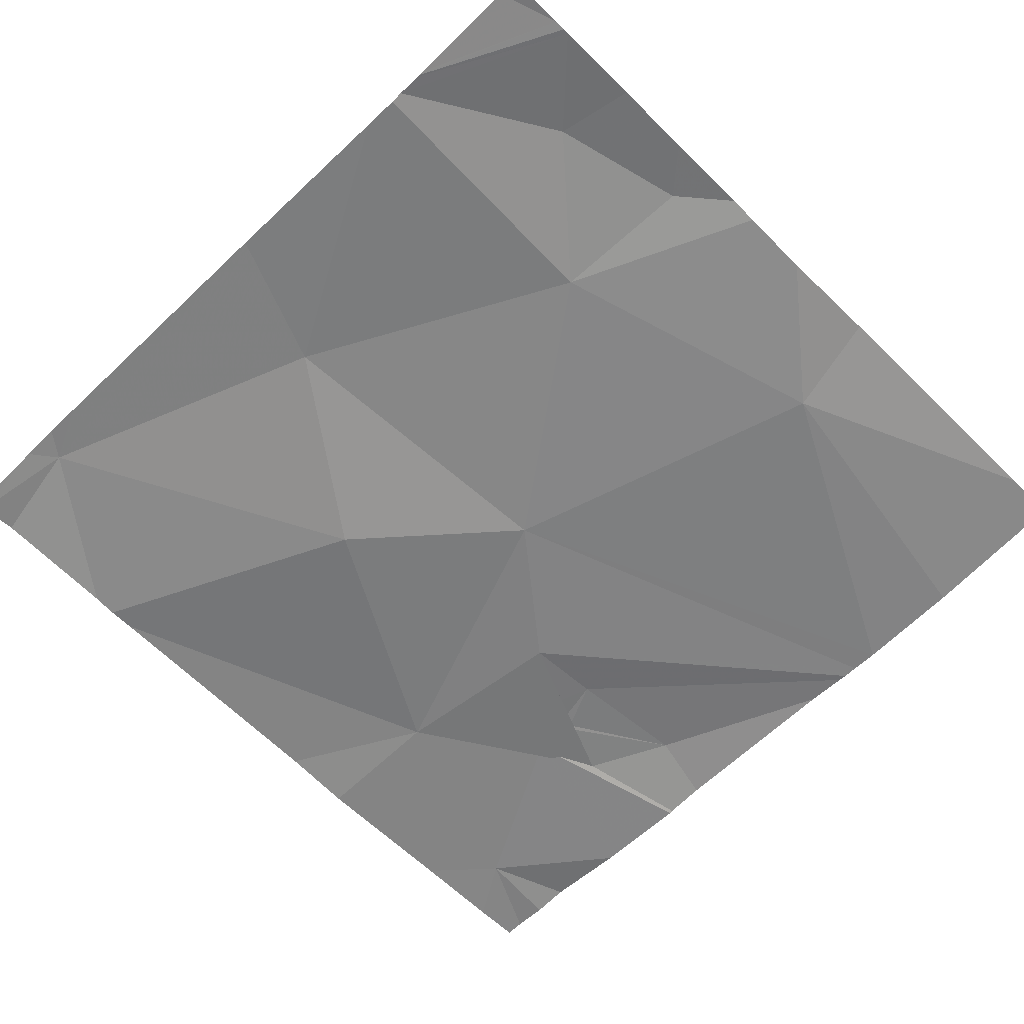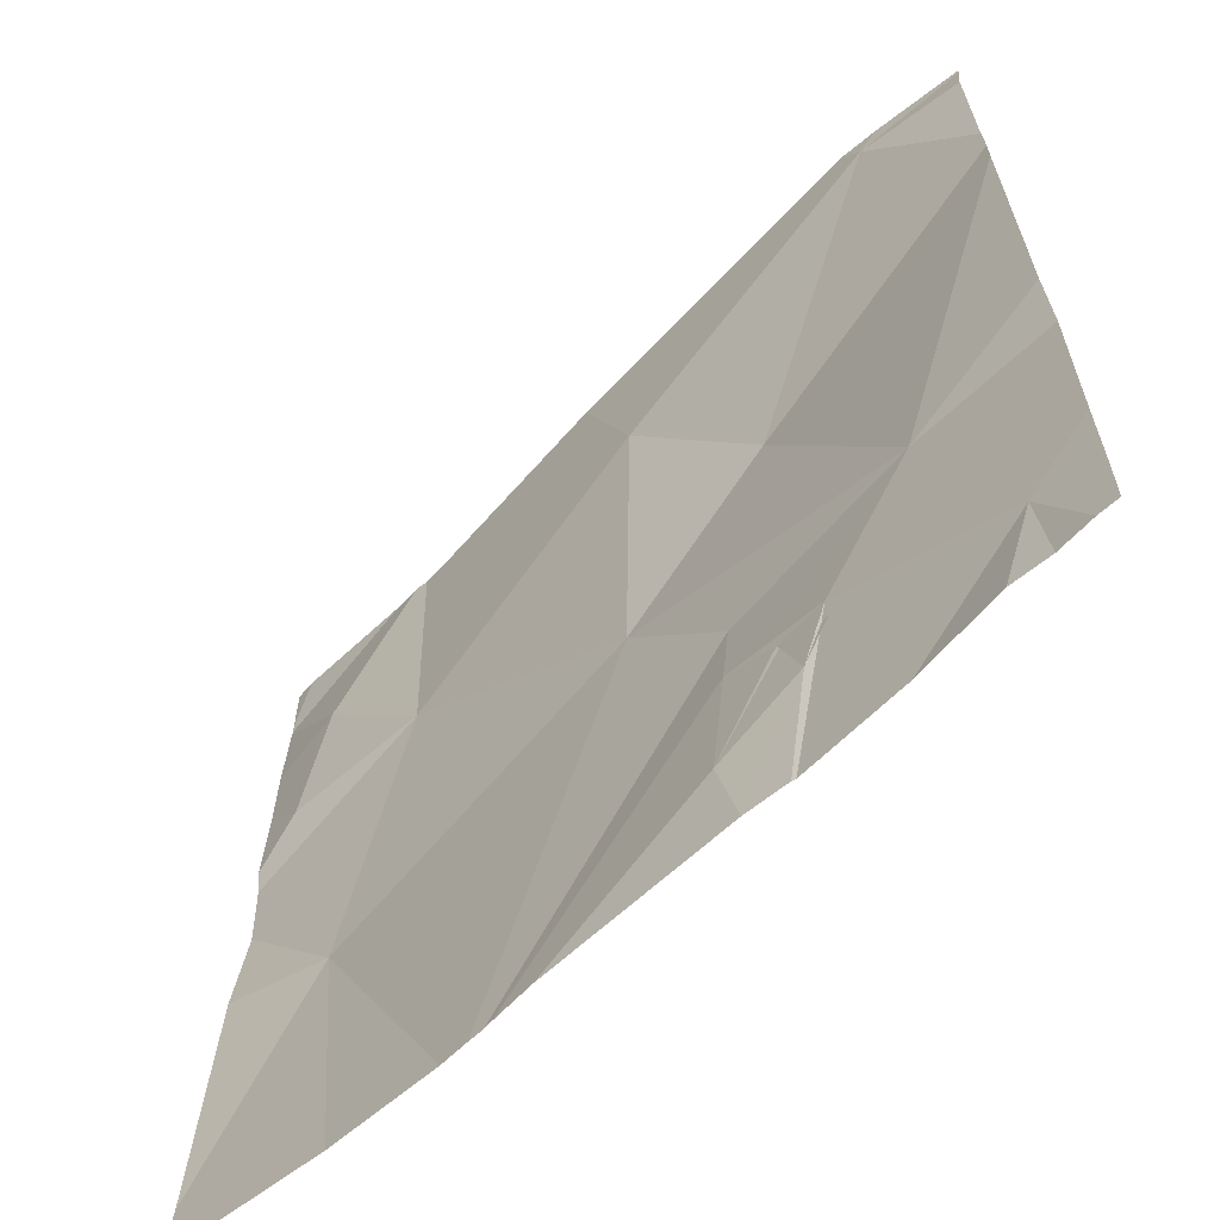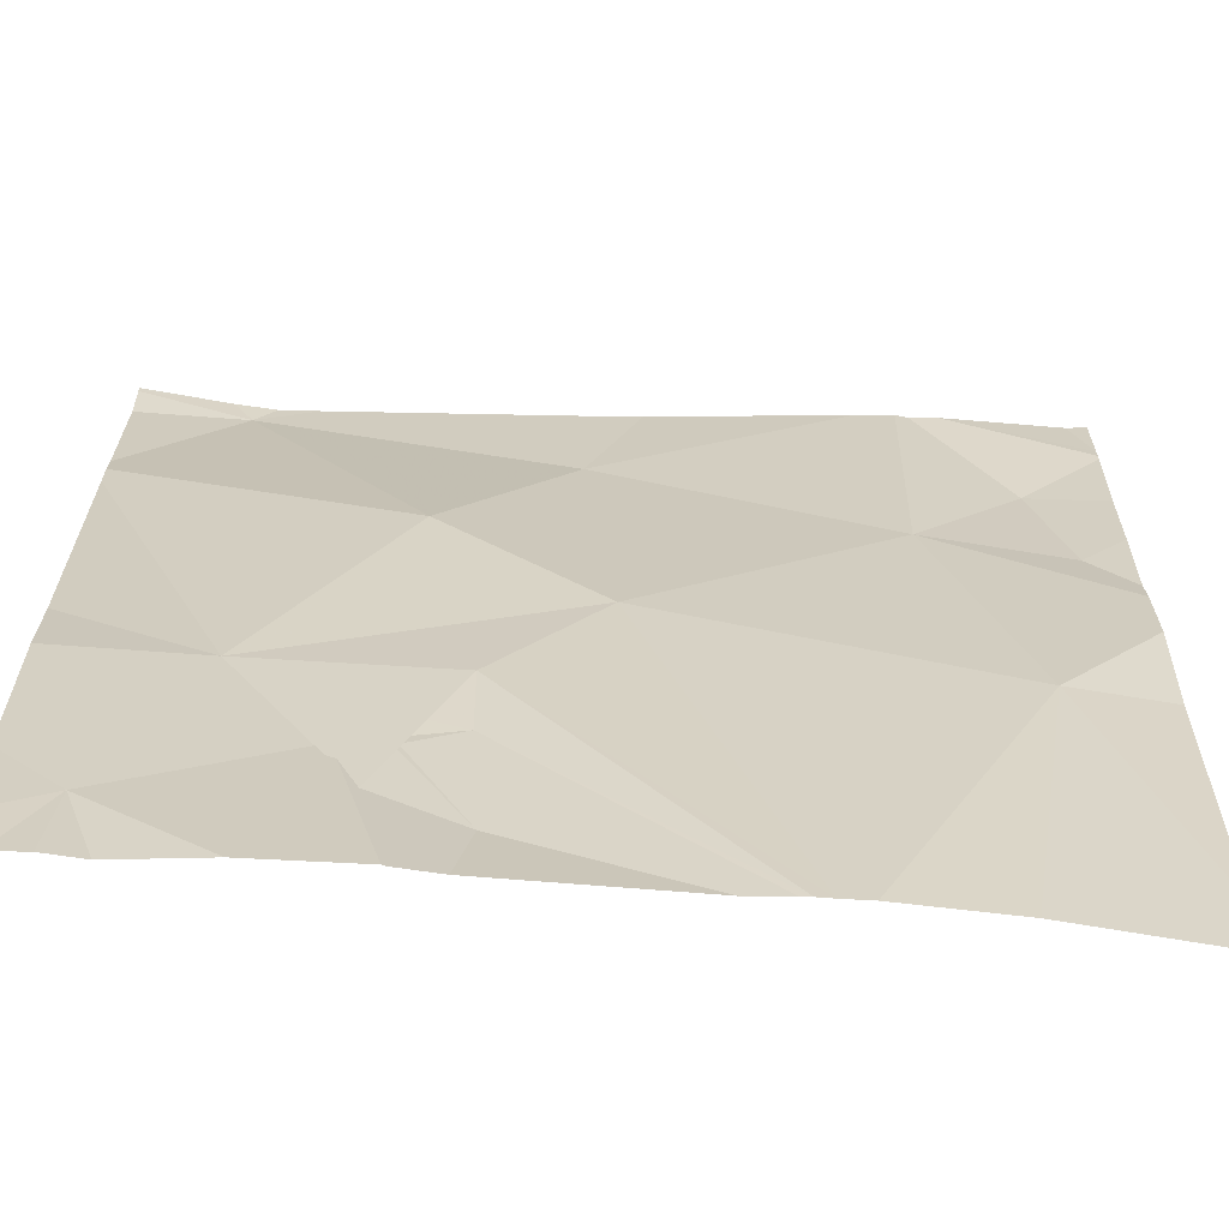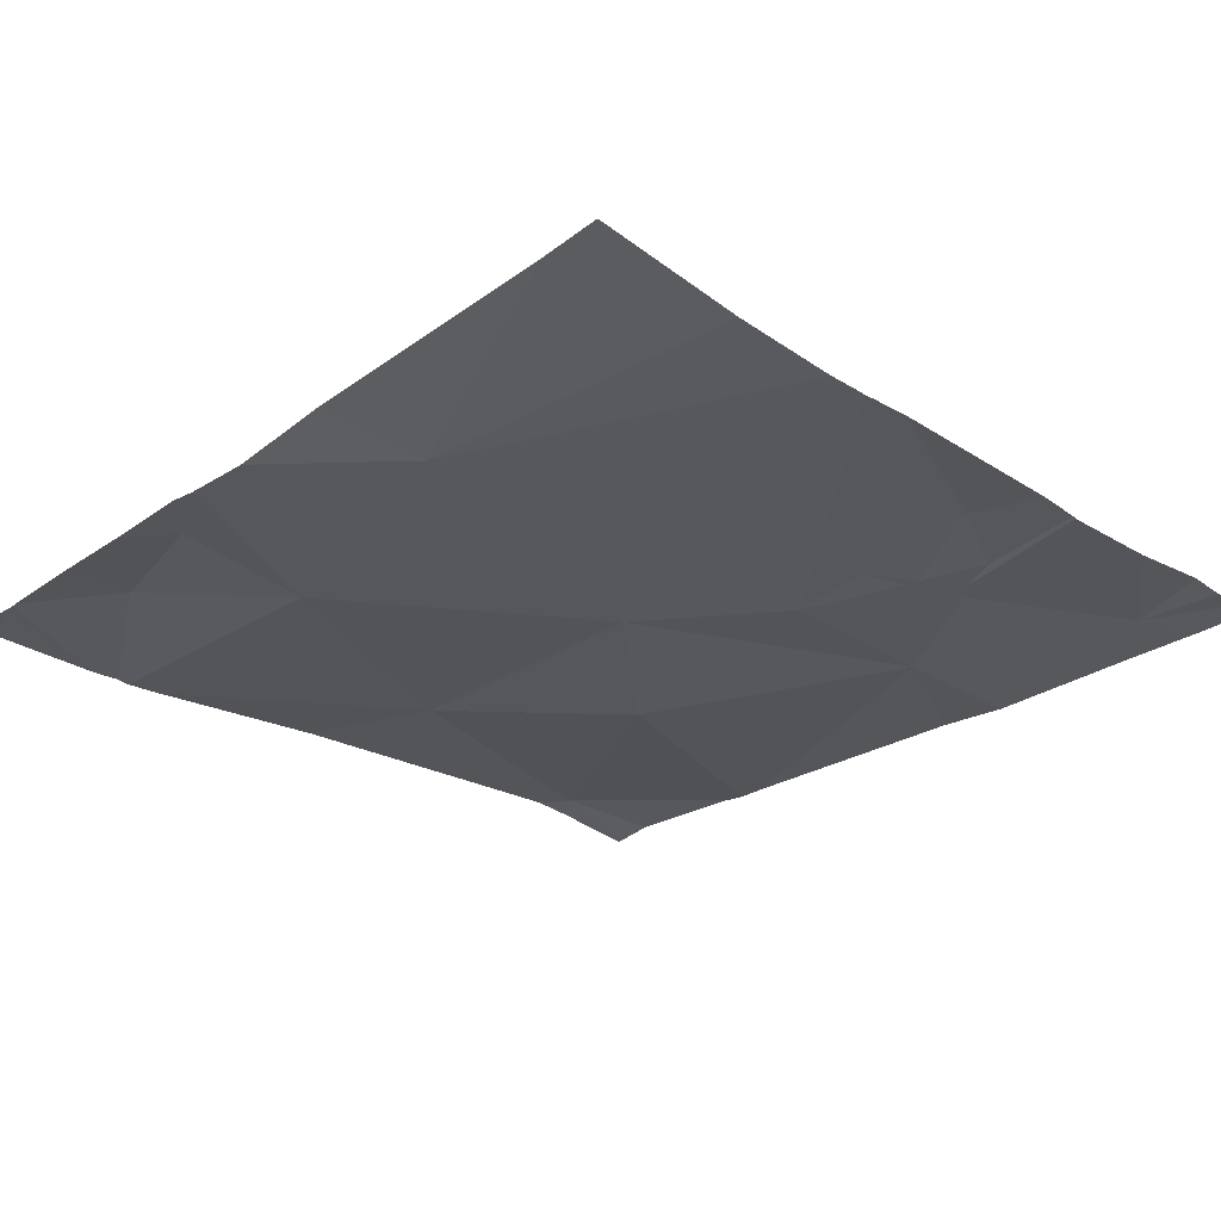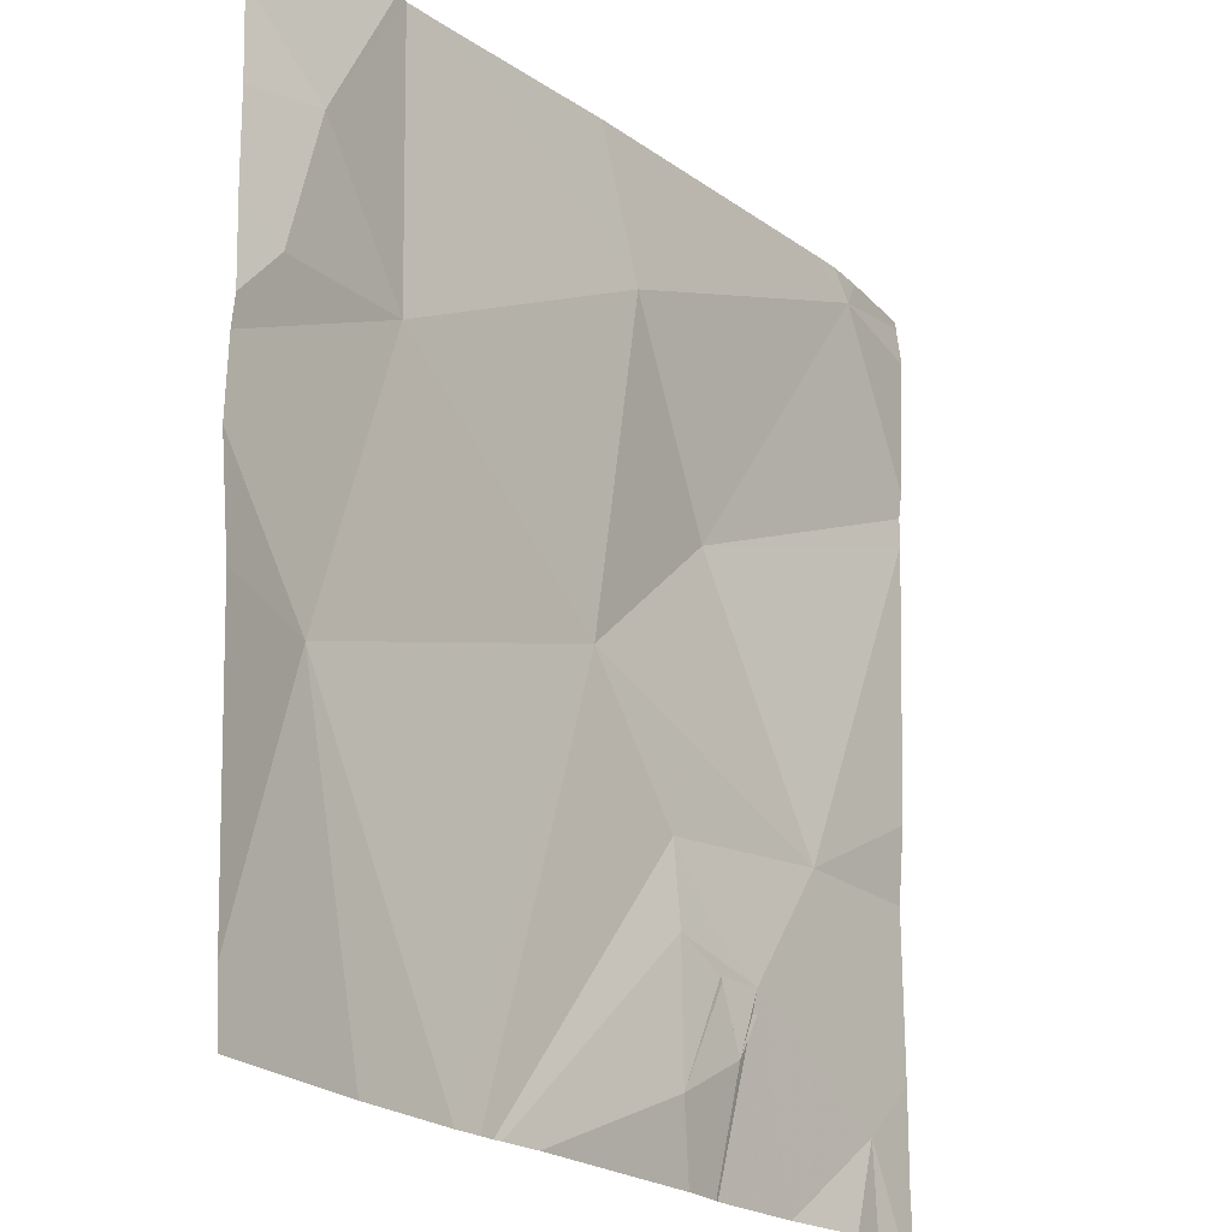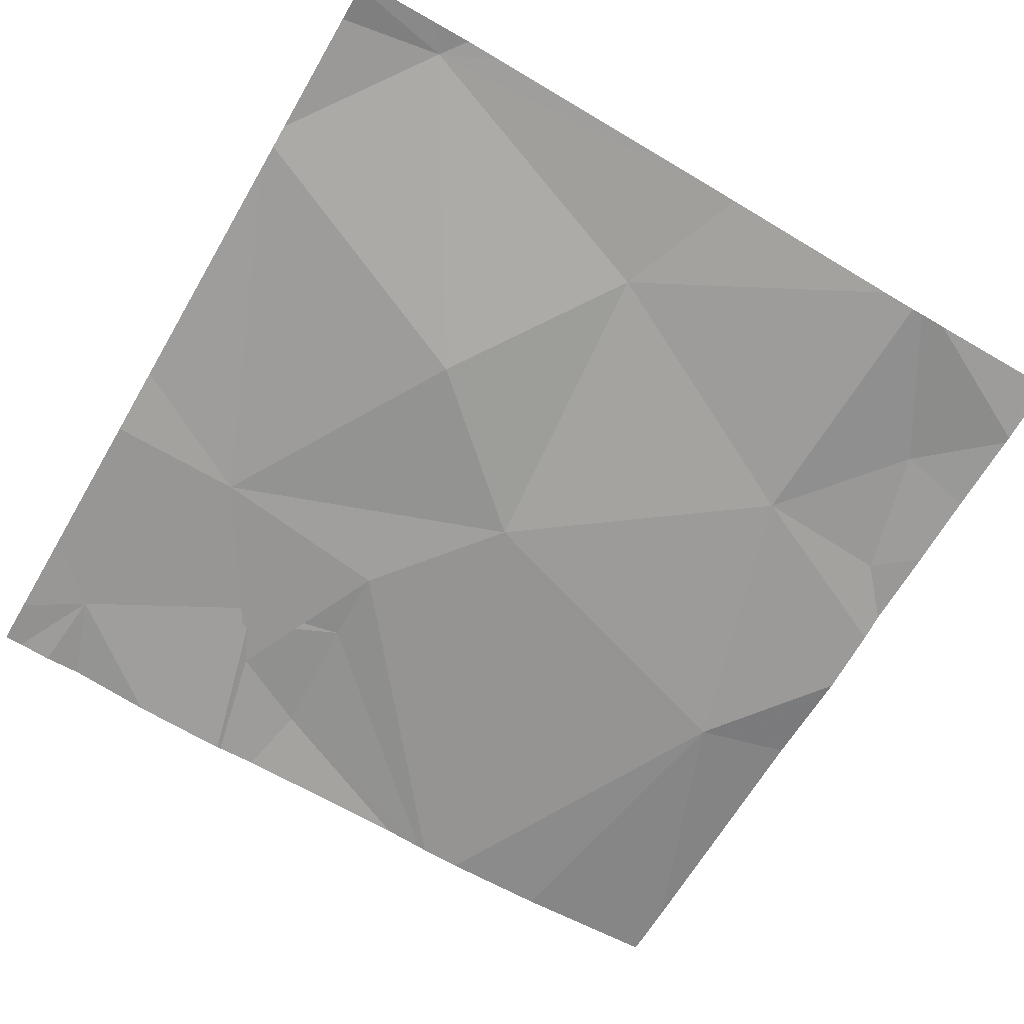
<metadata>
{"format":"obj","ext":"obj","renderer":"f3d","projection":"perspective","resolution":1024,"background":"white","views":[{"elev":-61.4,"azim":-135.3,"up":"+Z"},{"elev":-63.2,"azim":44.1,"up":"+Y"},{"elev":-64.5,"azim":175.7,"up":"+Y"},{"elev":-27.5,"azim":-44.1,"up":"+Z"},{"elev":-21.6,"azim":-54.0,"up":"+Y"},{"elev":-68.3,"azim":149.7,"up":"+Z"}]}
</metadata>
<code>
v -139.9 246.9 483.2
v -140.2 247 483.2
v -140.1 246.8 483.2
v -140 246.7 483.2
v -139.7 246.9 483.2
v -139.7 246.7 483.2
v -140 247.1 483.2
v -139.7 247.2 483.2
v -139.7 246.9 483.2
v -140.5 247.2 483.2
v -140.3 246.5 483.2
v -140.3 246.5 483.2
v -140.2 247.3 483.2
v -140 246.7 483.2
v -140 246.7 483.2
v -140 246.8 483.2
v -139.8 246.6 483.2
v -140.1 246.8 483.2
v -140.5 246.9 483.2
v -140 246.7 483.2
v -139.7 247.3 483.2
v -140.6 247.3 483.2
v -140.6 247.2 483.2
v -139.7 247.3 483.2
v -140.5 246.5 483.2
v -139.8 246.5 483.2
v -140.4 247.5 483.2
v -140.1 246.6 483.2
v -140.6 247.5 483.2
v -140.2 247.5 483.2
v -140.3 246.5 483.2
v -139.8 247.5 483.3
v -139.9 246.5 483.2
v -140.3 246.5 483.2
v -139.9 247.5 483.2
v -139.8 247.5 483.2
v -140.4 246.5 483.2
v -140.7 246.6 483.2
v -140.7 246.9 483.2
v -140.7 247.4 483.2
v -140.7 247.3 483.2
v -140.7 247.4 483.2
v -140.7 247.1 483.2
v -140.7 247.1 483.2
v -140.7 247 483.2
v -140.7 247.2 483.2
v -140.5 247.5 483.2
v -140.7 247.4 483.2
v -139.7 246.6 483.2
v -139.7 247.5 483.2
v -139.7 247.4 483.2
v -140.5 247.5 483.2
v -139.8 247.5 483.3
v -140.1 246.5 483.2
v -140 246.5 483.2
v -140 246.5 483.2
v -139.8 246.5 483.2
v -140.6 246.5 483.2
v -140.7 246.5 483.2
v -139.7 246.5 483.2
v -139.7 246.5 483.2
v -140.5 247.5 483.2
v -140.5 247.5 483.2
v -140.7 247.5 483.2
v -140.5 247.5 483.2
v -139.7 247.5 483.2
f 2 3 1
f 22 10 52
f 7 2 1
f 1 3 4
f 14 4 3
f 16 1 4
f 55 4 54
f 2 10 19
f 7 1 8
f 13 10 2
f 36 50 66
f 32 7 24
f 54 28 12
f 7 13 2
f 15 16 18
f 20 14 3
f 1 15 17
f 1 16 15
f 4 20 16
f 1 17 6
f 18 16 3
f 2 19 37
f 43 23 44
f 20 15 18
f 18 28 20
f 22 23 10
f 64 40 29
f 26 17 33
f 18 3 31
f 28 18 11
f 25 38 58
f 63 40 62
f 33 17 15
f 20 4 15
f 30 32 35
f 3 16 20
f 4 28 54
f 19 10 43
f 20 28 14
f 15 4 55
f 52 13 27
f 33 15 56
f 23 22 41
f 28 4 14
f 62 48 42
f 32 13 7
f 3 2 34
f 62 42 65
f 25 19 38
f 35 32 53
f 53 32 36
f 38 19 39
f 5 1 6
f 6 17 49
f 39 19 45
f 12 28 11
f 9 1 5
f 41 22 42
f 11 18 31
f 42 22 47
f 43 10 23
f 21 32 24
f 31 3 34
f 44 23 46
f 24 7 8
f 45 19 43
f 8 1 9
f 46 23 41
f 27 13 30
f 40 48 62
f 30 13 32
f 49 17 60
f 50 32 51
f 34 2 37
f 51 32 21
f 37 19 25
f 36 32 50
f 29 40 63
f 56 15 55
f 57 17 26
f 47 22 52
f 58 38 59
f 52 10 13
f 60 17 57
f 61 49 60
f 65 42 47

</code>
